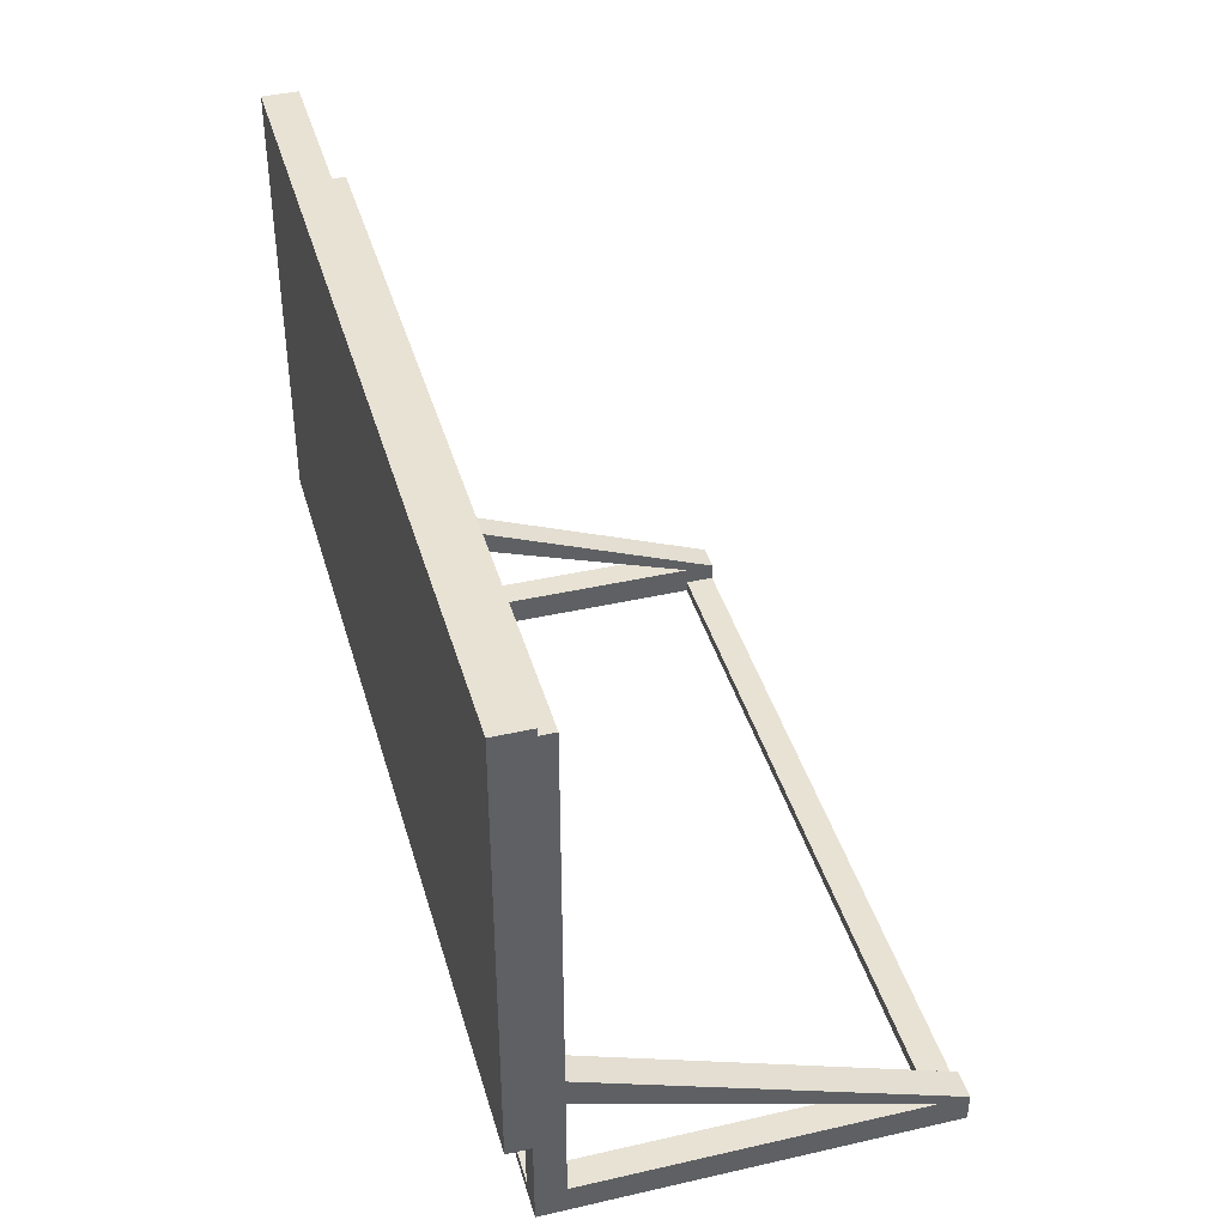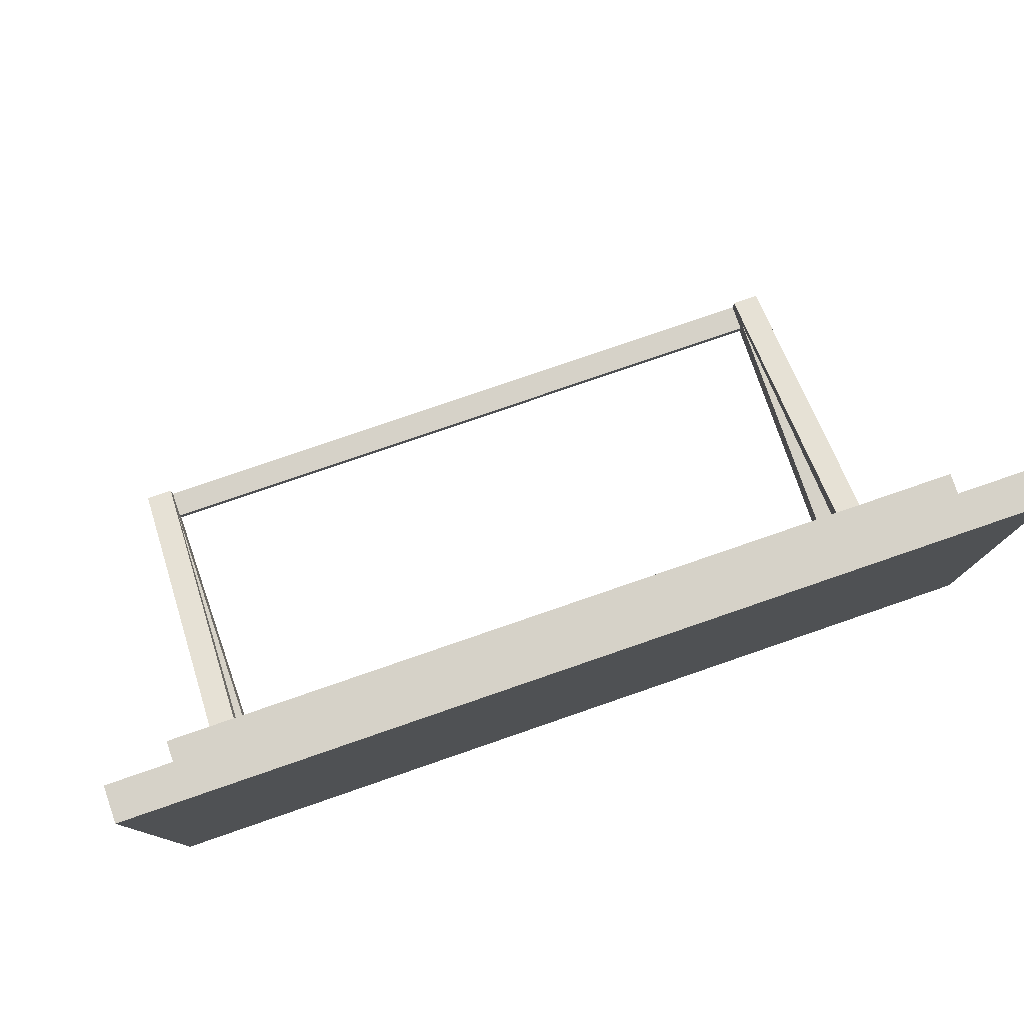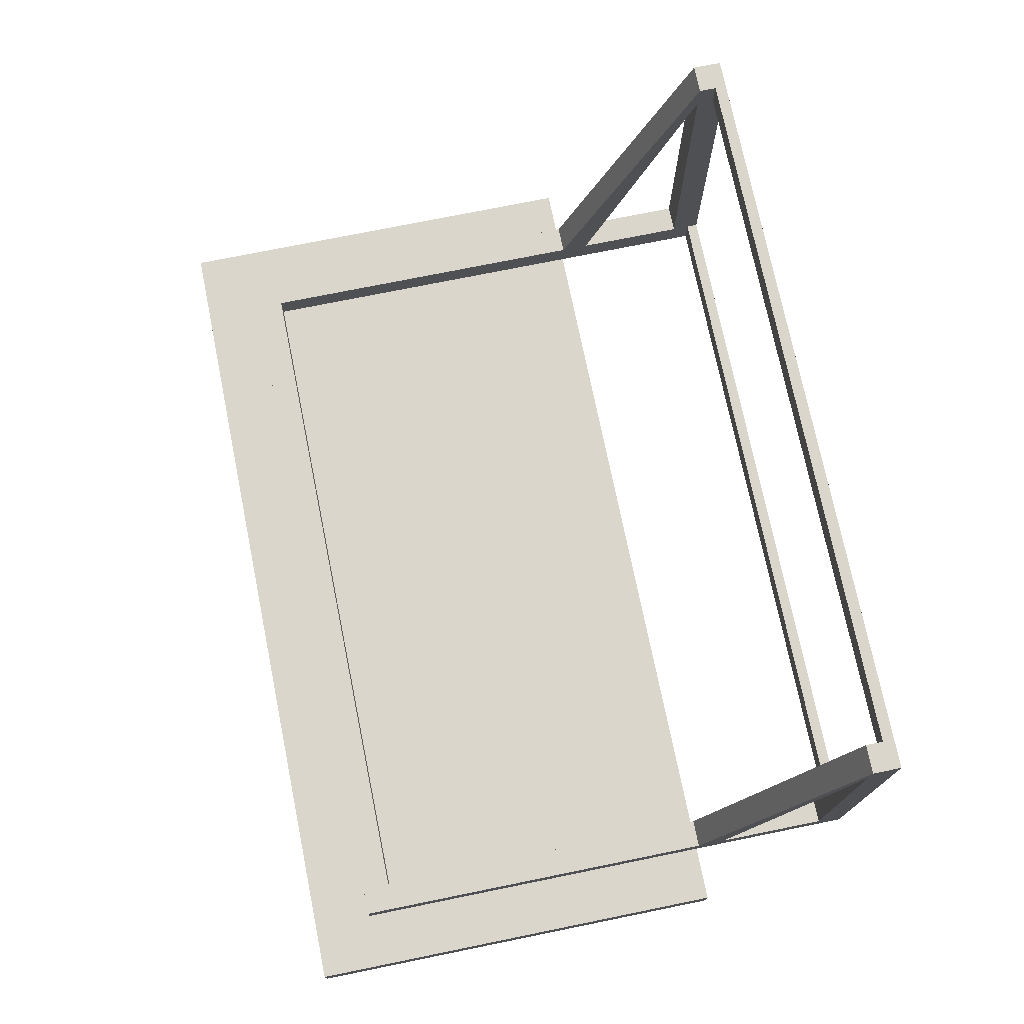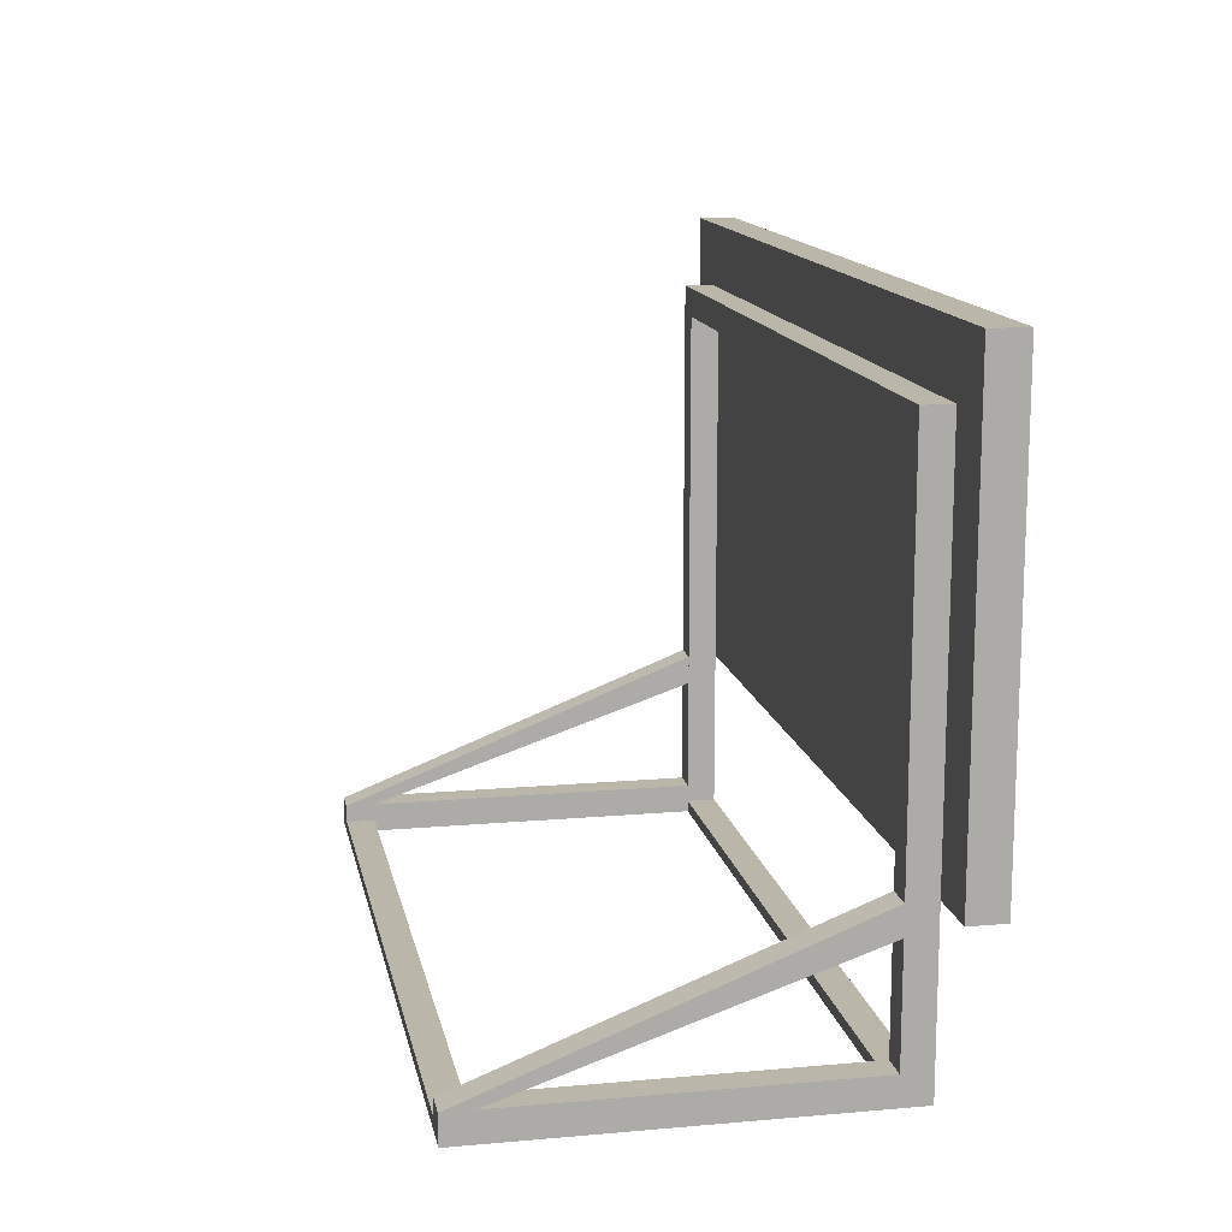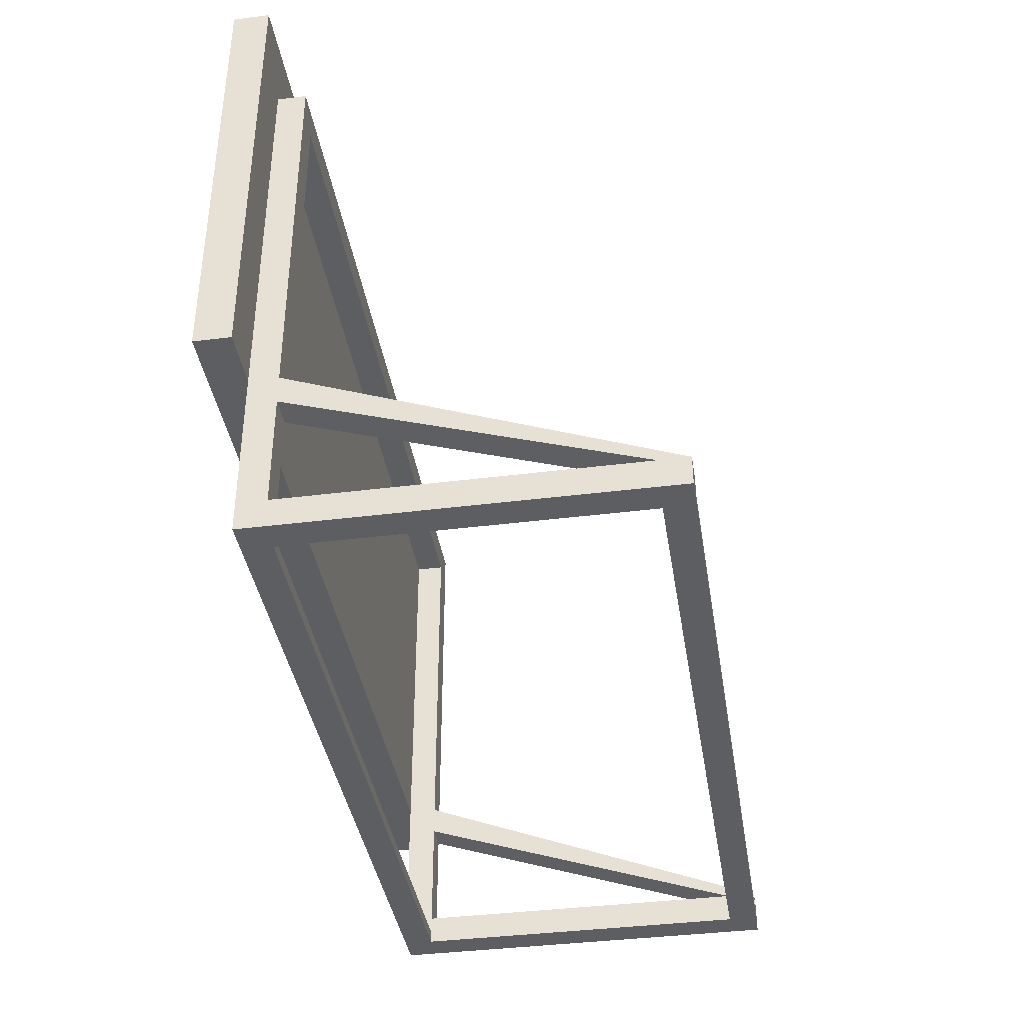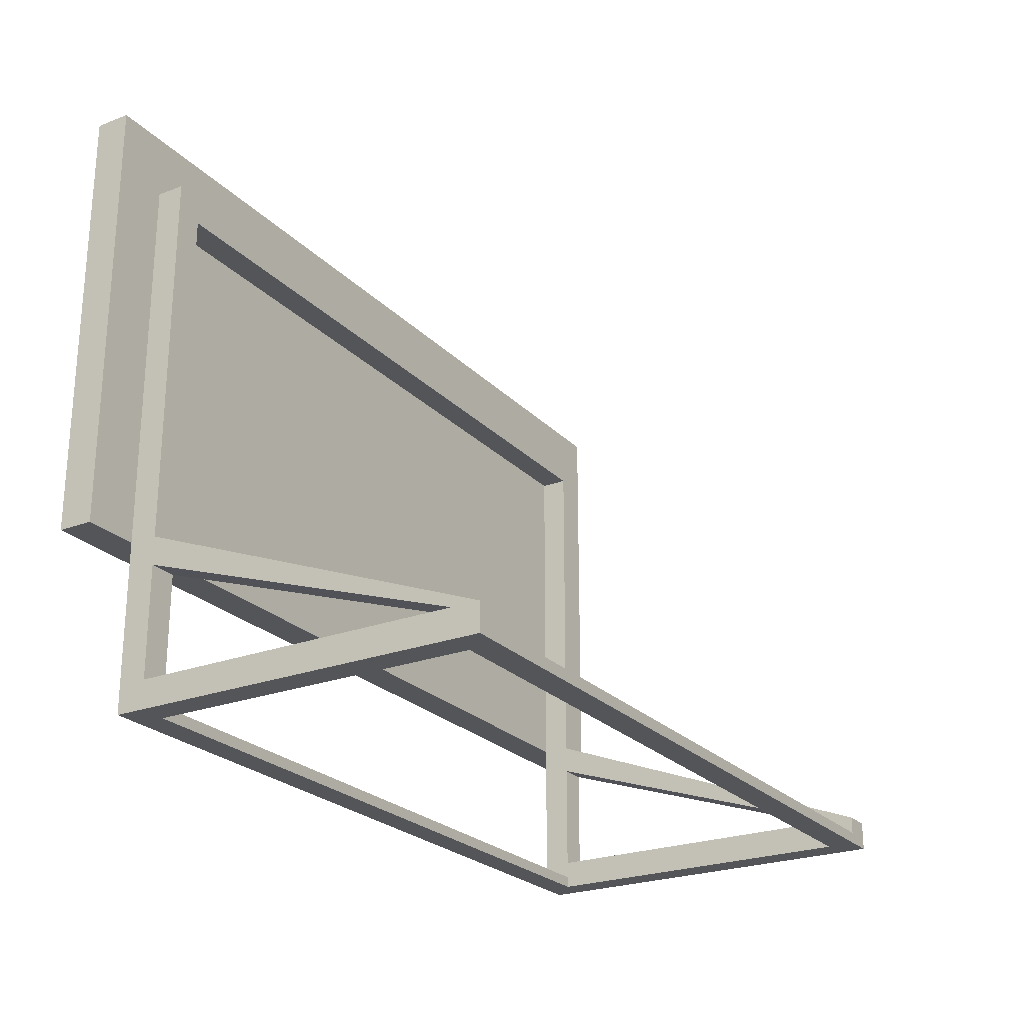
<metadata>
{"format":"obj","ext":"obj","renderer":"f3d","projection":"perspective","resolution":1024,"background":"white","views":[{"elev":40.6,"azim":-105.6,"up":"+Y"},{"elev":78.4,"azim":161.0,"up":"+Y"},{"elev":74.0,"azim":-101.5,"up":"+Z"},{"elev":13.9,"azim":78.9,"up":"+Y"},{"elev":-39.0,"azim":-81.0,"up":"+Y"},{"elev":-24.3,"azim":-58.0,"up":"+Y"}]}
</metadata>
<code>
g billboardLow
v -2.208e-07 1.9 0
v -2.208e-07 6.2 0
v 0.638 1.9 0
v 0.638 6.9 0
v -9.362 6.9 0
v -8.724 6.2 0
v -9.362 1.9 0
v -8.724 1.9 0
v -0.319 1.9 0
v -8.405 1.9 0
v -0.319 5.881 0
v -8.405 5.881 0
v 0.638 6.9 -0.4
v 0.638 1.9 -0.4
v -9.362 6.9 -0.4
v -9.362 1.9 -0.4
v -2.208e-07 6.2 0.319
v -2.208e-07 4.753e-09 0
v -2.16e-07 0.319 0.319
v -2.208e-07 1.578 0.319
v -2.208e-07 1.897 0.319
v 0 0.319 4.043
v 0 0.319 4.362
v -2.208e-07 4.512e-15 0.319
v -4.753e-09 2.427e-16 4.362
v -0.319 4.753e-09 4.362
v -0.319 4.753e-09 4.043
v -0.319 4.753e-09 0.319
v -8.405 5.295e-08 4.043
v -8.405 5.295e-08 4.362
v -8.724 9.506e-09 4.362
v -8.405 5.295e-08 0.319
v -8.724 9.506e-09 0.319
v -8.405 5.295e-08 0
v -0.319 4.753e-09 0
v -8.724 4.753e-09 0
v -0.319 0.319 4.362
v -0.319 1.897 0.319
v -0.319 0.319 4.043
v -0.319 1.578 0.319
v -8.405 0.319 4.362
v -8.724 0.319 4.362
v -8.405 1.897 0.319
v -8.724 1.897 0.319
v -8.724 0.319 0.319
v -8.724 0.319 4.043
v -8.724 6.2 0.319
v -8.724 1.578 0.319
v -0.319 0.1276 4.043
v -0.319 0.1276 4.362
v -8.405 0.1276 4.043
v -8.405 0.1276 4.362
v -8.405 5.881 0.319
v -8.405 0.319 0.319
v -8.405 1.578 0.319
v -8.405 0.319 4.043
v -8.405 0.1276 0.319
v -8.405 0.1276 0
v -0.319 0.319 0.319
v -0.319 0.1276 0.319
v -0.319 0.1276 0
v -0.319 5.881 0.319
f 2 1 3
f 3 4 2
f 2 4 5
f 6 2 5
f 6 5 7
f 7 8 6
f 10 9 11
f 11 12 10
f 14 13 4
f 4 3 14
f 4 13 15
f 15 5 4
f 14 3 1
f 1 16 14
f 1 9 16
f 9 10 16
f 10 8 16
f 8 7 16
f 15 16 7
f 7 5 15
f 14 16 15
f 15 13 14
f 1 2 17
f 17 18 1
f 17 19 18
f 17 20 19
f 17 21 20
f 21 22 20
f 21 23 22
f 24 18 19
f 19 22 24
f 22 25 24
f 22 23 25
f 24 25 26
f 26 27 24
f 24 27 28
f 29 27 26
f 26 30 29
f 29 30 31
f 31 32 29
f 31 33 32
f 28 32 34
f 34 32 33
f 34 35 28
f 24 28 35
f 33 36 34
f 35 18 24
f 37 23 21
f 21 38 37
f 20 22 39
f 39 40 20
f 42 41 43
f 43 44 42
f 45 33 31
f 31 46 45
f 33 45 47
f 33 47 6
f 33 6 8
f 8 36 33
f 45 44 47
f 45 48 44
f 48 46 44
f 46 42 44
f 46 31 42
f 50 49 51
f 51 52 50
f 54 53 43
f 43 55 54
f 43 56 55
f 43 41 56
f 41 52 56
f 53 54 57
f 54 56 57
f 53 57 58
f 53 58 10
f 10 12 53
f 56 32 57
f 56 51 32
f 56 52 51
f 32 51 29
f 39 22 19
f 19 59 39
f 49 27 29
f 29 51 49
f 30 26 50
f 50 52 30
f 23 50 26
f 26 25 23
f 23 37 50
f 30 52 42
f 42 31 30
f 52 41 42
f 55 56 46
f 46 48 55
f 60 28 27
f 60 27 39
f 60 39 59
f 60 59 11
f 60 11 9
f 9 61 60
f 27 49 39
f 49 50 39
f 39 50 37
f 39 37 38
f 38 40 39
f 62 11 59
f 59 40 62
f 40 38 62
f 1 18 35
f 35 61 1
f 61 9 1
f 61 35 34
f 34 58 61
f 8 58 34
f 34 36 8
f 8 10 58
f 59 19 20
f 20 40 59
f 38 21 17
f 17 62 38
f 17 53 62
f 17 47 53
f 53 47 44
f 44 43 53
f 11 62 53
f 53 12 11
f 45 54 55
f 55 48 45
f 32 28 60
f 60 57 32
f 46 56 54
f 54 45 46
f 17 2 6
f 6 47 17
f 60 61 58
f 58 57 60

</code>
